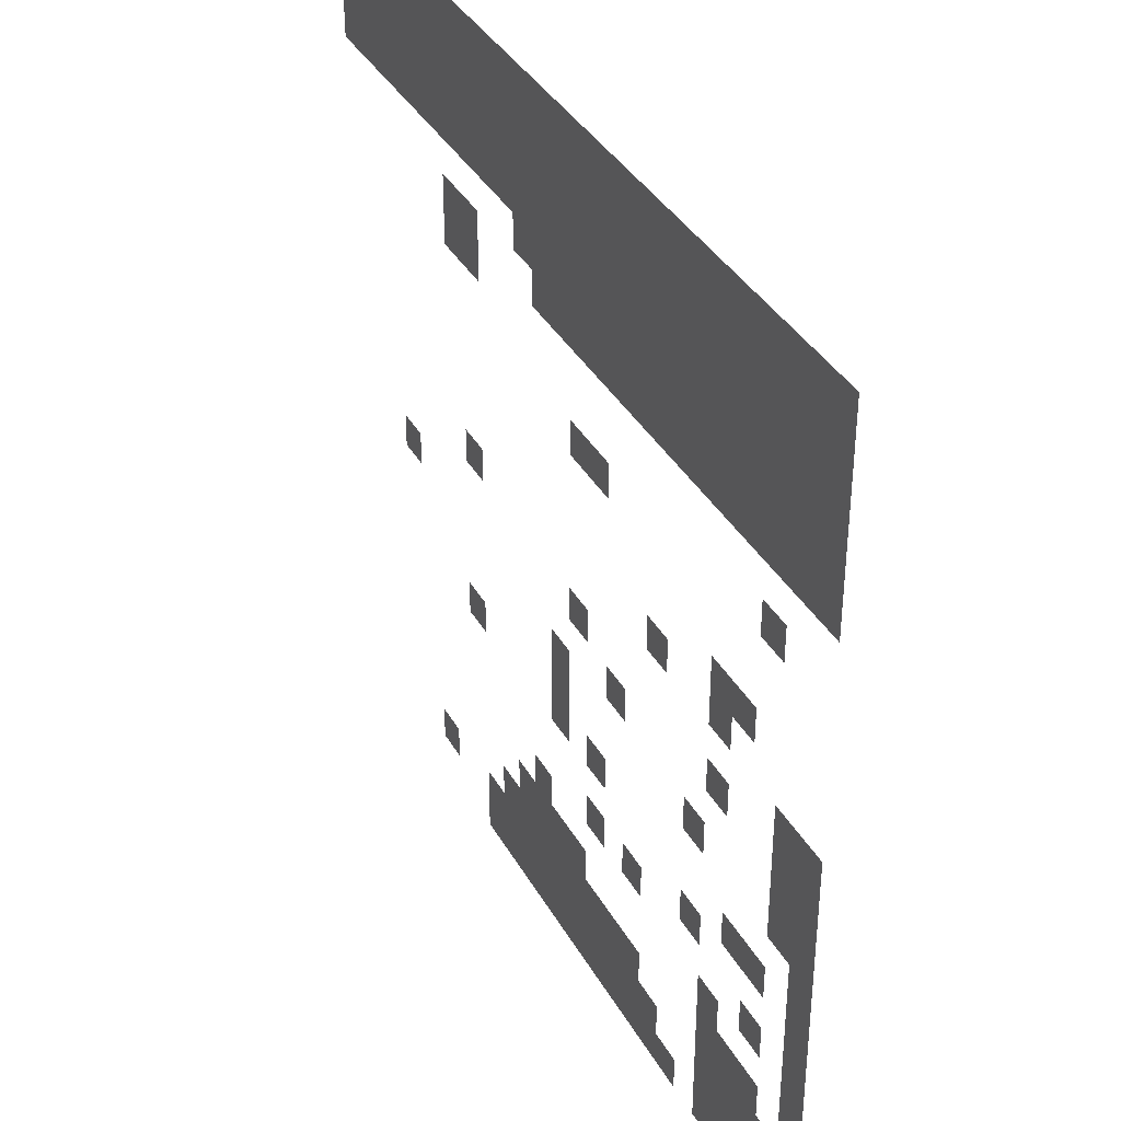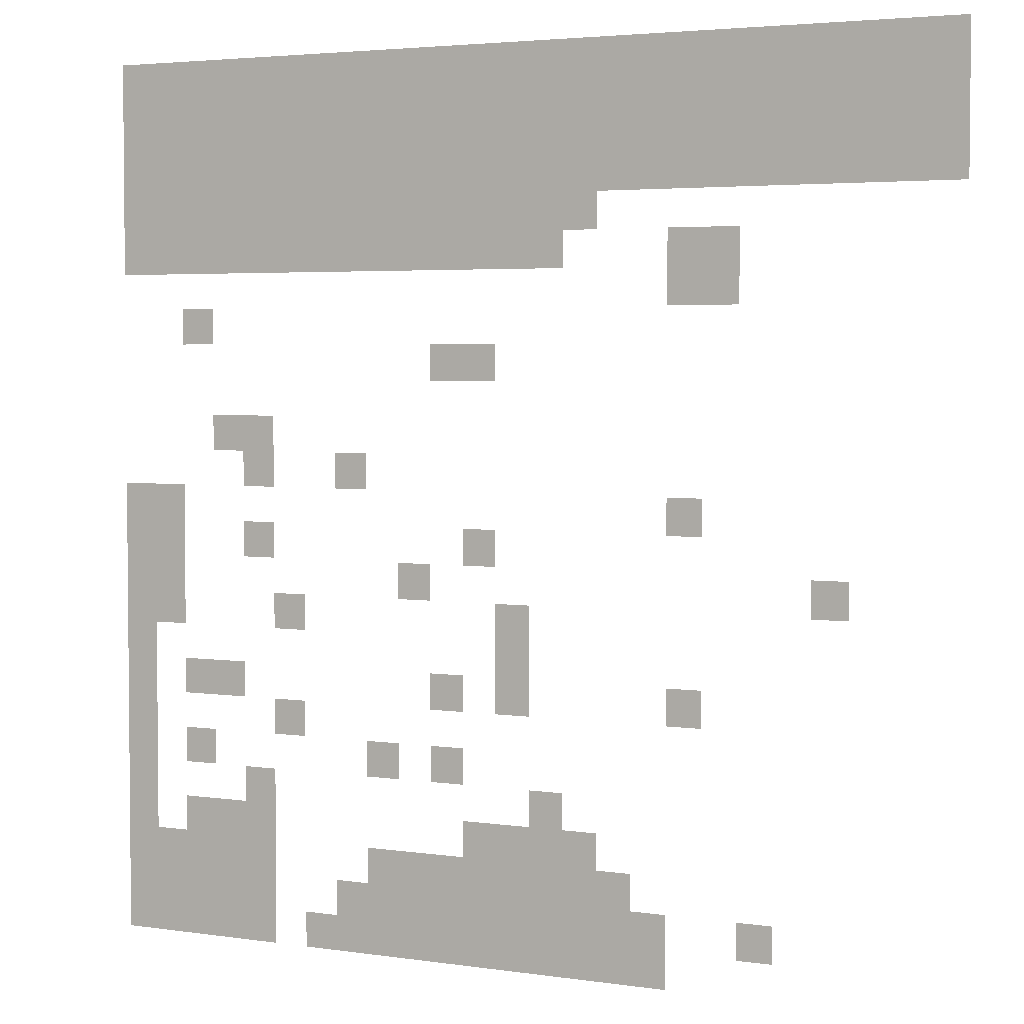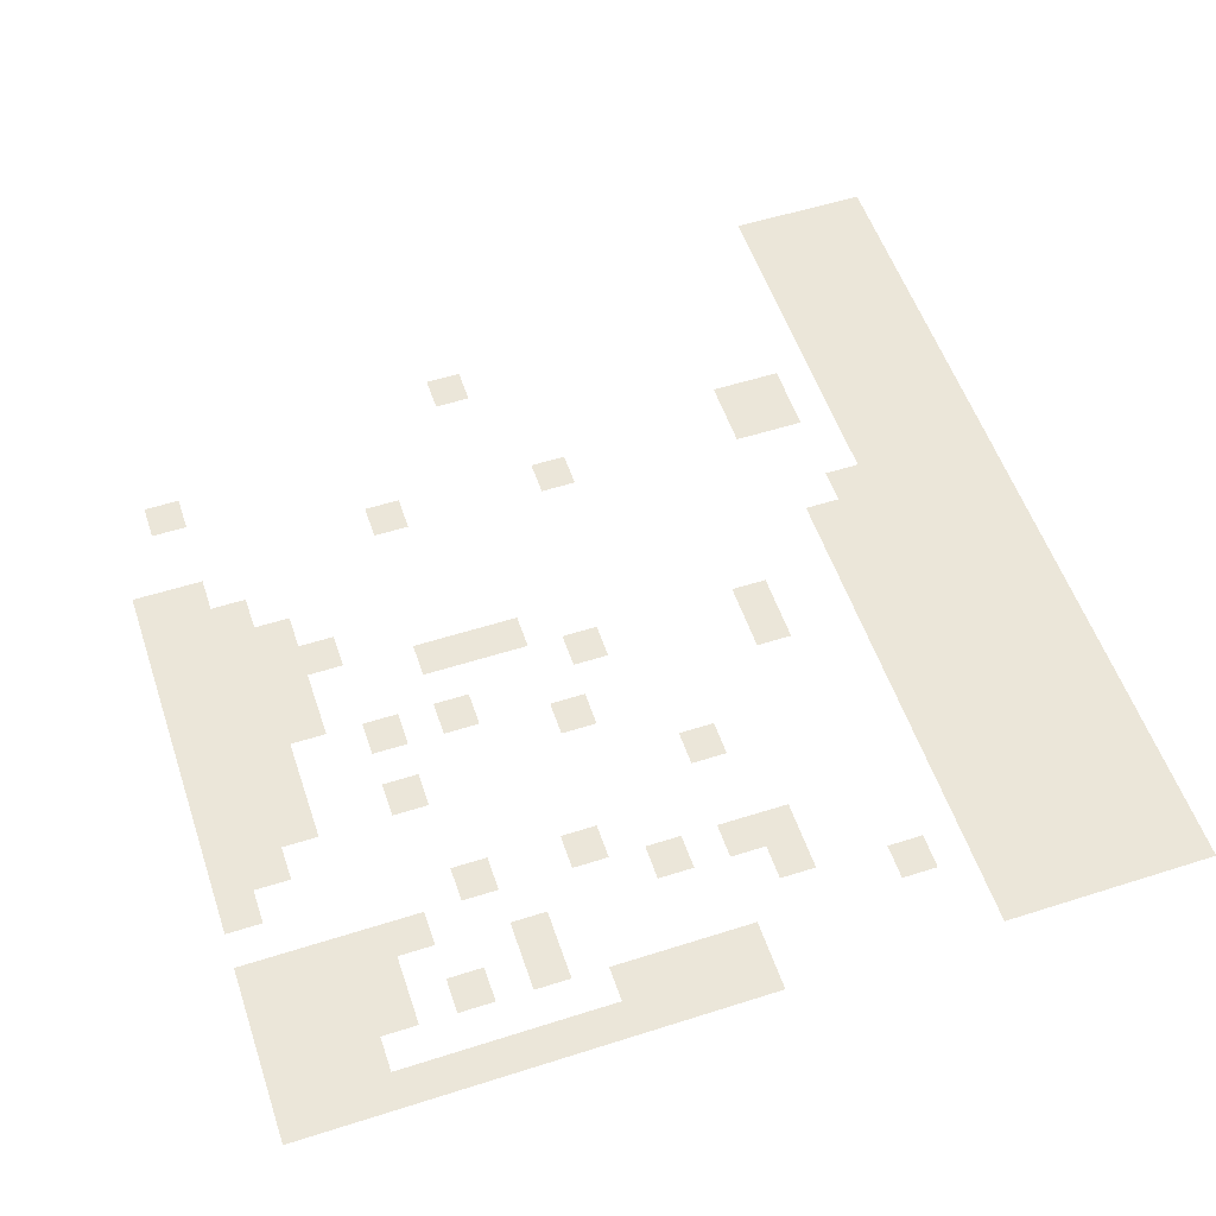
<metadata>
{"format":"obj","ext":"obj","renderer":"f3d","projection":"perspective","resolution":1024,"background":"white","views":[{"elev":37.4,"azim":63.6,"up":"+Y"},{"elev":3.6,"azim":-153.4,"up":"+Y"},{"elev":55.1,"azim":71.4,"up":"+Z"}]}
</metadata>
<code>
v -24 -1 0
v -25 -1 0
v -25 0 0
v -24 0 0
v -23 -1 0
v -24 -1 0
v -24 0 0
v -23 0 0
v -22 -1 0
v -23 -1 0
v -23 0 0
v -22 0 0
v -21 -1 0
v -22 -1 0
v -22 0 0
v -21 0 0
v -20 -1 0
v -21 -1 0
v -21 0 0
v -20 0 0
v -19 -1 0
v -20 -1 0
v -20 0 0
v -19 0 0
v -18 -1 0
v -19 -1 0
v -19 0 0
v -18 0 0
v -17 -1 0
v -18 -1 0
v -18 0 0
v -17 0 0
v -16 -1 0
v -17 -1 0
v -17 0 0
v -16 0 0
v -15 -1 0
v -16 -1 0
v -16 0 0
v -15 0 0
v -14 -1 0
v -15 -1 0
v -15 0 0
v -14 0 0
v -13 -1 0
v -14 -1 0
v -14 0 0
v -13 0 0
v -12 -1 0
v -13 -1 0
v -13 0 0
v -12 0 0
v -11 -1 0
v -12 -1 0
v -12 0 0
v -11 0 0
v -10 -1 0
v -11 -1 0
v -11 0 0
v -10 0 0
v -9 -1 0
v -10 -1 0
v -10 0 0
v -9 0 0
v -8 -1 0
v -9 -1 0
v -9 0 0
v -8 0 0
v -7 -1 0
v -8 -1 0
v -8 0 0
v -7 0 0
v -6 -1 0
v -7 -1 0
v -7 0 0
v -6 0 0
v -5 -1 0
v -6 -1 0
v -6 0 0
v -5 0 0
v -4 -1 0
v -5 -1 0
v -5 0 0
v -4 0 0
v -3 -1 0
v -4 -1 0
v -4 0 0
v -3 0 0
v -2 -1 0
v -3 -1 0
v -3 0 0
v -2 0 0
v -1 -1 0
v -2 -1 0
v -2 0 0
v -1 0 0
v 0 -1 0
v -1 -1 0
v -1 0 0
v 0 0 0
v -24 -2 0
v -25 -2 0
v -25 -1 0
v -24 -1 0
v -23 -2 0
v -24 -2 0
v -24 -1 0
v -23 -1 0
v -22 -2 0
v -23 -2 0
v -23 -1 0
v -22 -1 0
v -21 -2 0
v -22 -2 0
v -22 -1 0
v -21 -1 0
v -20 -2 0
v -21 -2 0
v -21 -1 0
v -20 -1 0
v -19 -2 0
v -20 -2 0
v -20 -1 0
v -19 -1 0
v -18 -2 0
v -19 -2 0
v -19 -1 0
v -18 -1 0
v -17 -2 0
v -18 -2 0
v -18 -1 0
v -17 -1 0
v -16 -2 0
v -17 -2 0
v -17 -1 0
v -16 -1 0
v -15 -2 0
v -16 -2 0
v -16 -1 0
v -15 -1 0
v -14 -2 0
v -15 -2 0
v -15 -1 0
v -14 -1 0
v -13 -2 0
v -14 -2 0
v -14 -1 0
v -13 -1 0
v -12 -2 0
v -13 -2 0
v -13 -1 0
v -12 -1 0
v -11 -2 0
v -12 -2 0
v -12 -1 0
v -11 -1 0
v -10 -2 0
v -11 -2 0
v -11 -1 0
v -10 -1 0
v -9 -2 0
v -10 -2 0
v -10 -1 0
v -9 -1 0
v -8 -2 0
v -9 -2 0
v -9 -1 0
v -8 -1 0
v -7 -2 0
v -8 -2 0
v -8 -1 0
v -7 -1 0
v -6 -2 0
v -7 -2 0
v -7 -1 0
v -6 -1 0
v -5 -2 0
v -6 -2 0
v -6 -1 0
v -5 -1 0
v -4 -2 0
v -5 -2 0
v -5 -1 0
v -4 -1 0
v -3 -2 0
v -4 -2 0
v -4 -1 0
v -3 -1 0
v -2 -2 0
v -3 -2 0
v -3 -1 0
v -2 -1 0
v -1 -2 0
v -2 -2 0
v -2 -1 0
v -1 -1 0
v 0 -2 0
v -1 -2 0
v -1 -1 0
v 0 -1 0
v -24 -3 0
v -25 -3 0
v -25 -2 0
v -24 -2 0
v -23 -3 0
v -24 -3 0
v -24 -2 0
v -23 -2 0
v -22 -3 0
v -23 -3 0
v -23 -2 0
v -22 -2 0
v -21 -3 0
v -22 -3 0
v -22 -2 0
v -21 -2 0
v -20 -3 0
v -21 -3 0
v -21 -2 0
v -20 -2 0
v -19 -3 0
v -20 -3 0
v -20 -2 0
v -19 -2 0
v -18 -3 0
v -19 -3 0
v -19 -2 0
v -18 -2 0
v -17 -3 0
v -18 -3 0
v -18 -2 0
v -17 -2 0
v -16 -3 0
v -17 -3 0
v -17 -2 0
v -16 -2 0
v -15 -3 0
v -16 -3 0
v -16 -2 0
v -15 -2 0
v -14 -3 0
v -15 -3 0
v -15 -2 0
v -14 -2 0
v -13 -3 0
v -14 -3 0
v -14 -2 0
v -13 -2 0
v -12 -3 0
v -13 -3 0
v -13 -2 0
v -12 -2 0
v -11 -3 0
v -12 -3 0
v -12 -2 0
v -11 -2 0
v -10 -3 0
v -11 -3 0
v -11 -2 0
v -10 -2 0
v -9 -3 0
v -10 -3 0
v -10 -2 0
v -9 -2 0
v -8 -3 0
v -9 -3 0
v -9 -2 0
v -8 -2 0
v -7 -3 0
v -8 -3 0
v -8 -2 0
v -7 -2 0
v -6 -3 0
v -7 -3 0
v -7 -2 0
v -6 -2 0
v -5 -3 0
v -6 -3 0
v -6 -2 0
v -5 -2 0
v -4 -3 0
v -5 -3 0
v -5 -2 0
v -4 -2 0
v -3 -3 0
v -4 -3 0
v -4 -2 0
v -3 -2 0
v -2 -3 0
v -3 -3 0
v -3 -2 0
v -2 -2 0
v -1 -3 0
v -2 -3 0
v -2 -2 0
v -1 -2 0
v 0 -3 0
v -1 -3 0
v -1 -2 0
v 0 -2 0
v -24 -4 0
v -25 -4 0
v -25 -3 0
v -24 -3 0
v -23 -4 0
v -24 -4 0
v -24 -3 0
v -23 -3 0
v -22 -4 0
v -23 -4 0
v -23 -3 0
v -22 -3 0
v -21 -4 0
v -22 -4 0
v -22 -3 0
v -21 -3 0
v -20 -4 0
v -21 -4 0
v -21 -3 0
v -20 -3 0
v -19 -4 0
v -20 -4 0
v -20 -3 0
v -19 -3 0
v -18 -4 0
v -19 -4 0
v -19 -3 0
v -18 -3 0
v -17 -4 0
v -18 -4 0
v -18 -3 0
v -17 -3 0
v -16 -4 0
v -17 -4 0
v -17 -3 0
v -16 -3 0
v -15 -4 0
v -16 -4 0
v -16 -3 0
v -15 -3 0
v -14 -4 0
v -15 -4 0
v -15 -3 0
v -14 -3 0
v -13 -4 0
v -14 -4 0
v -14 -3 0
v -13 -3 0
v -12 -4 0
v -13 -4 0
v -13 -3 0
v -12 -3 0
v -11 -4 0
v -12 -4 0
v -12 -3 0
v -11 -3 0
v -10 -4 0
v -11 -4 0
v -11 -3 0
v -10 -3 0
v -9 -4 0
v -10 -4 0
v -10 -3 0
v -9 -3 0
v -8 -4 0
v -9 -4 0
v -9 -3 0
v -8 -3 0
v -7 -4 0
v -8 -4 0
v -8 -3 0
v -7 -3 0
v -6 -4 0
v -7 -4 0
v -7 -3 0
v -6 -3 0
v -5 -4 0
v -6 -4 0
v -6 -3 0
v -5 -3 0
v -4 -4 0
v -5 -4 0
v -5 -3 0
v -4 -3 0
v -3 -4 0
v -4 -4 0
v -4 -3 0
v -3 -3 0
v -2 -4 0
v -3 -4 0
v -3 -3 0
v -2 -3 0
v -1 -4 0
v -2 -4 0
v -2 -3 0
v -1 -3 0
v 0 -4 0
v -1 -4 0
v -1 -3 0
v 0 -3 0
v -14 -5 0
v -15 -5 0
v -15 -4 0
v -14 -4 0
v -13 -5 0
v -14 -5 0
v -14 -4 0
v -13 -4 0
v -12 -5 0
v -13 -5 0
v -13 -4 0
v -12 -4 0
v -11 -5 0
v -12 -5 0
v -12 -4 0
v -11 -4 0
v -10 -5 0
v -11 -5 0
v -11 -4 0
v -10 -4 0
v -9 -5 0
v -10 -5 0
v -10 -4 0
v -9 -4 0
v -8 -5 0
v -9 -5 0
v -9 -4 0
v -8 -4 0
v -7 -5 0
v -8 -5 0
v -8 -4 0
v -7 -4 0
v -6 -5 0
v -7 -5 0
v -7 -4 0
v -6 -4 0
v -5 -5 0
v -6 -5 0
v -6 -4 0
v -5 -4 0
v -4 -5 0
v -5 -5 0
v -5 -4 0
v -4 -4 0
v -3 -5 0
v -4 -5 0
v -4 -4 0
v -3 -4 0
v -2 -5 0
v -3 -5 0
v -3 -4 0
v -2 -4 0
v -1 -5 0
v -2 -5 0
v -2 -4 0
v -1 -4 0
v 0 -5 0
v -1 -5 0
v -1 -4 0
v 0 -4 0
v -18 -6 0
v -19 -6 0
v -19 -5 0
v -18 -5 0
v -17 -6 0
v -18 -6 0
v -18 -5 0
v -17 -5 0
v -13 -6 0
v -14 -6 0
v -14 -5 0
v -13 -5 0
v -12 -6 0
v -13 -6 0
v -13 -5 0
v -12 -5 0
v -11 -6 0
v -12 -6 0
v -12 -5 0
v -11 -5 0
v -10 -6 0
v -11 -6 0
v -11 -5 0
v -10 -5 0
v -9 -6 0
v -10 -6 0
v -10 -5 0
v -9 -5 0
v -8 -6 0
v -9 -6 0
v -9 -5 0
v -8 -5 0
v -7 -6 0
v -8 -6 0
v -8 -5 0
v -7 -5 0
v -6 -6 0
v -7 -6 0
v -7 -5 0
v -6 -5 0
v -5 -6 0
v -6 -6 0
v -6 -5 0
v -5 -5 0
v -4 -6 0
v -5 -6 0
v -5 -5 0
v -4 -5 0
v -3 -6 0
v -4 -6 0
v -4 -5 0
v -3 -5 0
v -2 -6 0
v -3 -6 0
v -3 -5 0
v -2 -5 0
v -1 -6 0
v -2 -6 0
v -2 -5 0
v -1 -5 0
v 0 -6 0
v -1 -6 0
v -1 -5 0
v 0 -5 0
v -18 -7 0
v -19 -7 0
v -19 -6 0
v -18 -6 0
v -17 -7 0
v -18 -7 0
v -18 -6 0
v -17 -6 0
v -2 -8 0
v -3 -8 0
v -3 -7 0
v -2 -7 0
v -11 -9 0
v -12 -9 0
v -12 -8 0
v -11 -8 0
v -10 -9 0
v -11 -9 0
v -11 -8 0
v -10 -8 0
v -4 -11 0
v -5 -11 0
v -5 -10 0
v -4 -10 0
v -3 -11 0
v -4 -11 0
v -4 -10 0
v -3 -10 0
v -7 -12 0
v -8 -12 0
v -8 -11 0
v -7 -11 0
v -4 -12 0
v -5 -12 0
v -5 -11 0
v -4 -11 0
v -17 -13 0
v -18 -13 0
v -18 -12 0
v -17 -12 0
v -1 -13 0
v -2 -13 0
v -2 -12 0
v -1 -12 0
v 0 -13 0
v -1 -13 0
v -1 -12 0
v 0 -12 0
v -11 -14 0
v -12 -14 0
v -12 -13 0
v -11 -13 0
v -4 -14 0
v -5 -14 0
v -5 -13 0
v -4 -13 0
v -1 -14 0
v -2 -14 0
v -2 -13 0
v -1 -13 0
v 0 -14 0
v -1 -14 0
v -1 -13 0
v 0 -13 0
v -21 -15 0
v -22 -15 0
v -22 -14 0
v -21 -14 0
v -9 -15 0
v -10 -15 0
v -10 -14 0
v -9 -14 0
v -1 -15 0
v -2 -15 0
v -2 -14 0
v -1 -14 0
v 0 -15 0
v -1 -15 0
v -1 -14 0
v 0 -14 0
v -12 -16 0
v -13 -16 0
v -13 -15 0
v -12 -15 0
v -5 -16 0
v -6 -16 0
v -6 -15 0
v -5 -15 0
v -1 -16 0
v -2 -16 0
v -2 -15 0
v -1 -15 0
v 0 -16 0
v -1 -16 0
v -1 -15 0
v 0 -15 0
v -12 -17 0
v -13 -17 0
v -13 -16 0
v -12 -16 0
v 0 -17 0
v -1 -17 0
v -1 -16 0
v 0 -16 0
v -17 -18 0
v -18 -18 0
v -18 -17 0
v -17 -17 0
v -12 -18 0
v -13 -18 0
v -13 -17 0
v -12 -17 0
v -10 -18 0
v -11 -18 0
v -11 -17 0
v -10 -17 0
v -3 -18 0
v -4 -18 0
v -4 -17 0
v -3 -17 0
v -2 -18 0
v -3 -18 0
v -3 -17 0
v -2 -17 0
v 0 -18 0
v -1 -18 0
v -1 -17 0
v 0 -17 0
v -5 -19 0
v -6 -19 0
v -6 -18 0
v -5 -18 0
v 0 -19 0
v -1 -19 0
v -1 -18 0
v 0 -18 0
v -10 -20 0
v -11 -20 0
v -11 -19 0
v -10 -19 0
v -8 -20 0
v -9 -20 0
v -9 -19 0
v -8 -19 0
v -2 -20 0
v -3 -20 0
v -3 -19 0
v -2 -19 0
v 0 -20 0
v -1 -20 0
v -1 -19 0
v 0 -19 0
v -13 -21 0
v -14 -21 0
v -14 -20 0
v -13 -20 0
v -4 -21 0
v -5 -21 0
v -5 -20 0
v -4 -20 0
v 0 -21 0
v -1 -21 0
v -1 -20 0
v 0 -20 0
v -14 -22 0
v -15 -22 0
v -15 -21 0
v -14 -21 0
v -13 -22 0
v -14 -22 0
v -14 -21 0
v -13 -21 0
v -12 -22 0
v -13 -22 0
v -13 -21 0
v -12 -21 0
v -11 -22 0
v -12 -22 0
v -12 -21 0
v -11 -21 0
v -4 -22 0
v -5 -22 0
v -5 -21 0
v -4 -21 0
v -3 -22 0
v -4 -22 0
v -4 -21 0
v -3 -21 0
v -2 -22 0
v -3 -22 0
v -3 -21 0
v -2 -21 0
v 0 -22 0
v -1 -22 0
v -1 -21 0
v 0 -21 0
v -15 -23 0
v -16 -23 0
v -16 -22 0
v -15 -22 0
v -14 -23 0
v -15 -23 0
v -15 -22 0
v -14 -22 0
v -13 -23 0
v -14 -23 0
v -14 -22 0
v -13 -22 0
v -12 -23 0
v -13 -23 0
v -13 -22 0
v -12 -22 0
v -11 -23 0
v -12 -23 0
v -12 -22 0
v -11 -22 0
v -10 -23 0
v -11 -23 0
v -11 -22 0
v -10 -22 0
v -9 -23 0
v -10 -23 0
v -10 -22 0
v -9 -22 0
v -8 -23 0
v -9 -23 0
v -9 -22 0
v -8 -22 0
v -4 -23 0
v -5 -23 0
v -5 -22 0
v -4 -22 0
v -3 -23 0
v -4 -23 0
v -4 -22 0
v -3 -22 0
v -2 -23 0
v -3 -23 0
v -3 -22 0
v -2 -22 0
v -1 -23 0
v -2 -23 0
v -2 -22 0
v -1 -22 0
v 0 -23 0
v -1 -23 0
v -1 -22 0
v 0 -22 0
v -19 -24 0
v -20 -24 0
v -20 -23 0
v -19 -23 0
v -16 -24 0
v -17 -24 0
v -17 -23 0
v -16 -23 0
v -15 -24 0
v -16 -24 0
v -16 -23 0
v -15 -23 0
v -14 -24 0
v -15 -24 0
v -15 -23 0
v -14 -23 0
v -13 -24 0
v -14 -24 0
v -14 -23 0
v -13 -23 0
v -12 -24 0
v -13 -24 0
v -13 -23 0
v -12 -23 0
v -11 -24 0
v -12 -24 0
v -12 -23 0
v -11 -23 0
v -10 -24 0
v -11 -24 0
v -11 -23 0
v -10 -23 0
v -9 -24 0
v -10 -24 0
v -10 -23 0
v -9 -23 0
v -8 -24 0
v -9 -24 0
v -9 -23 0
v -8 -23 0
v -7 -24 0
v -8 -24 0
v -8 -23 0
v -7 -23 0
v -4 -24 0
v -5 -24 0
v -5 -23 0
v -4 -23 0
v -3 -24 0
v -4 -24 0
v -4 -23 0
v -3 -23 0
v -2 -24 0
v -3 -24 0
v -3 -23 0
v -2 -23 0
v -1 -24 0
v -2 -24 0
v -2 -23 0
v -1 -23 0
v 0 -24 0
v -1 -24 0
v -1 -23 0
v 0 -23 0
v -16 -25 0
v -17 -25 0
v -17 -24 0
v -16 -24 0
v -15 -25 0
v -16 -25 0
v -16 -24 0
v -15 -24 0
v -14 -25 0
v -15 -25 0
v -15 -24 0
v -14 -24 0
v -13 -25 0
v -14 -25 0
v -14 -24 0
v -13 -24 0
v -12 -25 0
v -13 -25 0
v -13 -24 0
v -12 -24 0
v -11 -25 0
v -12 -25 0
v -12 -24 0
v -11 -24 0
v -10 -25 0
v -11 -25 0
v -11 -24 0
v -10 -24 0
v -9 -25 0
v -10 -25 0
v -10 -24 0
v -9 -24 0
v -8 -25 0
v -9 -25 0
v -9 -24 0
v -8 -24 0
v -7 -25 0
v -8 -25 0
v -8 -24 0
v -7 -24 0
v -6 -25 0
v -7 -25 0
v -7 -24 0
v -6 -24 0
v -4 -25 0
v -5 -25 0
v -5 -24 0
v -4 -24 0
v -3 -25 0
v -4 -25 0
v -4 -24 0
v -3 -24 0
v -2 -25 0
v -3 -25 0
v -3 -24 0
v -2 -24 0
v -1 -25 0
v -2 -25 0
v -2 -24 0
v -1 -24 0
v 0 -25 0
v -1 -25 0
v -1 -24 0
v 0 -24 0
g TheWorld.R02_mesh_0003
f 1 2 3 4
f 5 6 7 8
f 9 10 11 12
f 13 14 15 16
f 17 18 19 20
f 21 22 23 24
f 25 26 27 28
f 29 30 31 32
f 33 34 35 36
f 37 38 39 40
f 41 42 43 44
f 45 46 47 48
f 49 50 51 52
f 53 54 55 56
f 57 58 59 60
f 61 62 63 64
f 65 66 67 68
f 69 70 71 72
f 73 74 75 76
f 77 78 79 80
f 81 82 83 84
f 85 86 87 88
f 89 90 91 92
f 93 94 95 96
f 97 98 99 100
f 101 102 103 104
f 105 106 107 108
f 109 110 111 112
f 113 114 115 116
f 117 118 119 120
f 121 122 123 124
f 125 126 127 128
f 129 130 131 132
f 133 134 135 136
f 137 138 139 140
f 141 142 143 144
f 145 146 147 148
f 149 150 151 152
f 153 154 155 156
f 157 158 159 160
f 161 162 163 164
f 165 166 167 168
f 169 170 171 172
f 173 174 175 176
f 177 178 179 180
f 181 182 183 184
f 185 186 187 188
f 189 190 191 192
f 193 194 195 196
f 197 198 199 200
f 201 202 203 204
f 205 206 207 208
f 209 210 211 212
f 213 214 215 216
f 217 218 219 220
f 221 222 223 224
f 225 226 227 228
f 229 230 231 232
f 233 234 235 236
f 237 238 239 240
f 241 242 243 244
f 245 246 247 248
f 249 250 251 252
f 253 254 255 256
f 257 258 259 260
f 261 262 263 264
f 265 266 267 268
f 269 270 271 272
f 273 274 275 276
f 277 278 279 280
f 281 282 283 284
f 285 286 287 288
f 289 290 291 292
f 293 294 295 296
f 297 298 299 300
f 301 302 303 304
f 305 306 307 308
f 309 310 311 312
f 313 314 315 316
f 317 318 319 320
f 321 322 323 324
f 325 326 327 328
f 329 330 331 332
f 333 334 335 336
f 337 338 339 340
f 341 342 343 344
f 345 346 347 348
f 349 350 351 352
f 353 354 355 356
f 357 358 359 360
f 361 362 363 364
f 365 366 367 368
f 369 370 371 372
f 373 374 375 376
f 377 378 379 380
f 381 382 383 384
f 385 386 387 388
f 389 390 391 392
f 393 394 395 396
f 397 398 399 400
f 401 402 403 404
f 405 406 407 408
f 409 410 411 412
f 413 414 415 416
f 417 418 419 420
f 421 422 423 424
f 425 426 427 428
f 429 430 431 432
f 433 434 435 436
f 437 438 439 440
f 441 442 443 444
f 445 446 447 448
f 449 450 451 452
f 453 454 455 456
f 457 458 459 460
f 461 462 463 464
f 465 466 467 468
f 469 470 471 472
f 473 474 475 476
f 477 478 479 480
f 481 482 483 484
f 485 486 487 488
f 489 490 491 492
f 493 494 495 496
f 497 498 499 500
f 501 502 503 504
f 505 506 507 508
f 509 510 511 512
f 513 514 515 516
f 517 518 519 520
f 521 522 523 524
f 525 526 527 528
f 529 530 531 532
f 533 534 535 536
f 537 538 539 540
f 541 542 543 544
f 545 546 547 548
f 549 550 551 552
f 553 554 555 556
f 557 558 559 560
f 561 562 563 564
f 565 566 567 568
f 569 570 571 572
f 573 574 575 576
f 577 578 579 580
f 581 582 583 584
f 585 586 587 588
f 589 590 591 592
f 593 594 595 596
f 597 598 599 600
f 601 602 603 604
f 605 606 607 608
f 609 610 611 612
f 613 614 615 616
f 617 618 619 620
f 621 622 623 624
f 625 626 627 628
f 629 630 631 632
f 633 634 635 636
f 637 638 639 640
f 641 642 643 644
f 645 646 647 648
f 649 650 651 652
f 653 654 655 656
f 657 658 659 660
f 661 662 663 664
f 665 666 667 668
f 669 670 671 672
f 673 674 675 676
f 677 678 679 680
f 681 682 683 684
f 685 686 687 688
f 689 690 691 692
f 693 694 695 696
f 697 698 699 700
f 701 702 703 704
f 705 706 707 708
f 709 710 711 712
f 713 714 715 716
f 717 718 719 720
f 721 722 723 724
f 725 726 727 728
f 729 730 731 732
f 733 734 735 736
f 737 738 739 740
f 741 742 743 744
f 745 746 747 748
f 749 750 751 752
f 753 754 755 756
f 757 758 759 760
f 761 762 763 764
f 765 766 767 768
f 769 770 771 772
f 773 774 775 776
f 777 778 779 780
f 781 782 783 784
f 785 786 787 788
f 789 790 791 792
f 793 794 795 796
f 797 798 799 800
f 801 802 803 804
f 805 806 807 808
f 809 810 811 812
f 813 814 815 816
f 817 818 819 820
f 821 822 823 824
f 825 826 827 828
f 829 830 831 832
f 833 834 835 836
f 837 838 839 840
f 841 842 843 844
f 845 846 847 848
f 849 850 851 852
f 853 854 855 856
f 857 858 859 860
f 861 862 863 864
f 865 866 867 868
f 869 870 871 872
f 873 874 875 876
f 877 878 879 880
f 881 882 883 884
f 885 886 887 888
f 889 890 891 892
f 893 894 895 896
f 897 898 899 900

</code>
